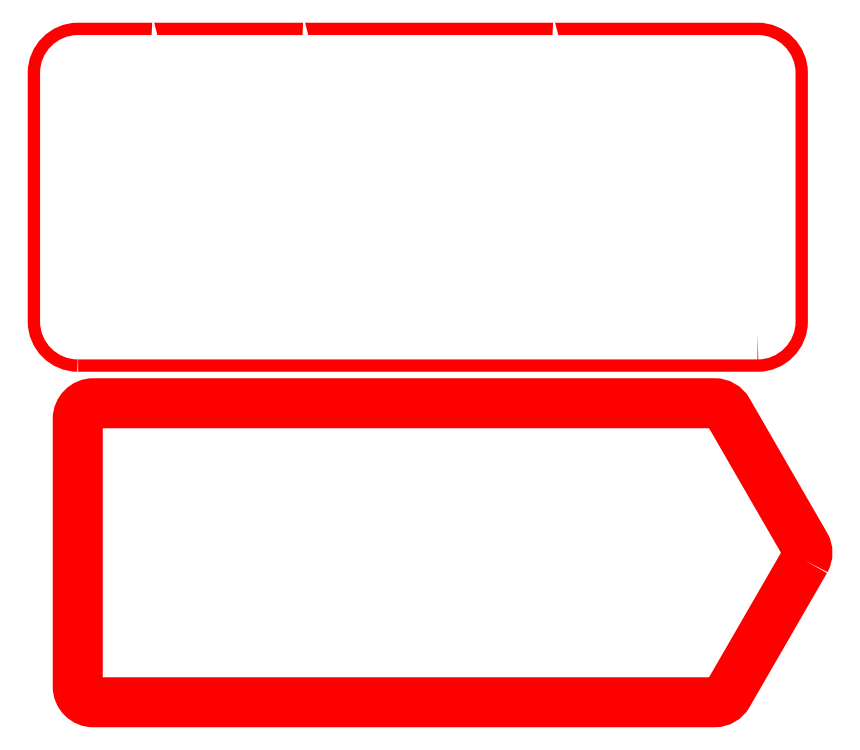
<metadata>
{"format":"dxf","ext":"dxf","renderer":"ezdxf+matplotlib","layout":"modelspace","background":"white","min_lineweight":24,"dpi":150}
</metadata>
<code>
0
SECTION
2
ENTITIES
0
SPLINE
8
Layer 1
210
0
220
0
230
0
70
 4096
71
    3
72
   29
73
   25
74
    0
42
1e-07
43
1e-07
40
0
40
0
40
0
40
0
40
1
40
1
40
1
40
2
40
2
40
2
40
3
40
3
40
3
40
4
40
4
40
4
40
5
40
5
40
5
40
6
40
6
40
6
40
7
40
7
40
7
40
8
40
8
40
8
40
8
10
8.417
20
-9.005
30
0
10
8.238
20
-9.005
30
0
10
8.093
20
-8.859
30
0
10
8.093
20
-8.681
30
0
10
8.093
20
-8.681
30
0
10
8.093
20
-5.514
30
0
10
8.093
20
-5.514
30
0
10
8.093
20
-5.335
30
0
10
8.238
20
-5.19
30
0
10
8.417
20
-5.19
30
0
10
8.417
20
-5.19
30
0
10
17.08
20
-5.19
30
0
10
17.08
20
-5.19
30
0
10
17.26
20
-5.19
30
0
10
17.41
20
-5.335
30
0
10
17.41
20
-5.514
30
0
10
17.41
20
-5.514
30
0
10
17.41
20
-8.681
30
0
10
17.41
20
-8.681
30
0
10
17.41
20
-8.859
30
0
10
17.26
20
-9.005
30
0
10
17.08
20
-9.005
30
0
10
17.08
20
-9.005
30
0
10
8.417
20
-9.005
30
0
10
8.417
20
-9.005
30
0
0
SPLINE
8
Layer 1
210
0
220
0
230
0
70
 4096
71
    3
72
   29
73
   25
74
    0
42
1e-07
43
1e-07
40
0
40
0
40
0
40
0
40
1
40
1
40
1
40
2
40
2
40
2
40
3
40
3
40
3
40
4
40
4
40
4
40
5
40
5
40
5
40
6
40
6
40
6
40
7
40
7
40
7
40
8
40
8
40
8
40
8
10
17.08
20
-8.847
30
0
10
17.08
20
-8.847
30
0
10
8.417
20
-8.847
30
0
10
8.417
20
-8.847
30
0
10
8.325
20
-8.847
30
0
10
8.25
20
-8.772
30
0
10
8.25
20
-8.681
30
0
10
8.25
20
-8.681
30
0
10
8.25
20
-5.514
30
0
10
8.25
20
-5.514
30
0
10
8.25
20
-5.422
30
0
10
8.325
20
-5.347
30
0
10
8.417
20
-5.347
30
0
10
8.417
20
-5.347
30
0
10
17.08
20
-5.347
30
0
10
17.08
20
-5.347
30
0
10
17.17
20
-5.347
30
0
10
17.25
20
-5.422
30
0
10
17.25
20
-5.514
30
0
10
17.25
20
-5.514
30
0
10
17.25
20
-8.681
30
0
10
17.25
20
-8.681
30
0
10
17.25
20
-8.772
30
0
10
17.17
20
-8.847
30
0
10
17.08
20
-8.847
30
0
0
INSERT
8
Layer 1
2
block 2
10
0
20
0
30
0
41
1
42
1
43
0
50
0
70
    1
71
    1
44
0
45
0
0
LWPOLYLINE
8
Layer 1
90
    7
70
    0
43
0
10
17.08
20
-7.077
10
16.43
20
-8.198
10
16.16
20
-8.198
10
16.81
20
-7.077
10
16.16
20
-5.957
10
16.43
20
-5.957
10
17.08
20
-7.077
0
SPLINE
8
Layer 1
210
0
220
0
230
0
70
 4096
71
    3
72
   26
73
   22
74
    0
42
1e-07
43
1e-07
40
0
40
0
40
0
40
0
40
1
40
1
40
1
40
2
40
2
40
2
40
3
40
3
40
3
40
4
40
4
40
4
40
5
40
5
40
5
40
6
40
6
40
6
40
7
40
7
40
7
40
7
10
17.57
20
-11.63
30
0
10
17.57
20
-11.63
30
0
10
16.56
20
-13.38
30
0
10
16.56
20
-13.38
30
0
10
16.56
20
-13.38
30
0
10
8.736
20
-13.38
30
0
10
8.736
20
-13.38
30
0
10
8.644
20
-13.38
30
0
10
8.569
20
-13.31
30
0
10
8.569
20
-13.22
30
0
10
8.569
20
-13.22
30
0
10
8.569
20
-10.05
30
0
10
8.569
20
-10.05
30
0
10
8.569
20
-9.958
30
0
10
8.644
20
-9.883
30
0
10
8.736
20
-9.883
30
0
10
8.736
20
-9.883
30
0
10
16.56
20
-9.883
30
0
10
16.56
20
-9.883
30
0
10
16.56
20
-9.883
30
0
10
17.57
20
-11.63
30
0
10
17.57
20
-11.63
30
0
0
INSERT
8
Layer 1
2
block 3
10
0
20
0
30
0
41
1
42
1
43
0
50
0
70
    1
71
    1
44
0
45
0
0
LWPOLYLINE
8
Layer 1
90
    7
70
    0
43
0
10
17.57
20
-11.63
10
16.56
20
-13.38
10
15.96
20
-13.38
10
16.97
20
-11.63
10
15.96
20
-9.883
10
16.56
20
-9.883
10
17.57
20
-11.63
0
LWPOLYLINE
8
Layer 1
90
    7
70
    0
43
0
10
17.57
20
-11.63
10
16.56
20
-13.38
10
16.14
20
-13.38
10
17.15
20
-11.63
10
16.14
20
-9.883
10
16.56
20
-9.883
10
17.57
20
-11.63
0
SPLINE
8
Layer 1
210
0
220
0
230
0
70
 4096
71
    3
72
   35
73
   31
74
    0
42
1e-07
43
1e-07
40
0
40
0
40
0
40
0
40
1
40
1
40
1
40
2
40
2
40
2
40
3
40
3
40
3
40
4
40
4
40
4
40
5
40
5
40
5
40
6
40
6
40
6
40
7
40
7
40
7
40
8
40
8
40
8
40
9
40
9
40
9
40
10
40
10
40
10
40
10
10
17.69
20
-11.73
30
0
10
17.69
20
-11.73
30
0
10
16.71
20
-13.44
30
0
10
16.71
20
-13.44
30
0
10
16.67
20
-13.5
30
0
10
16.61
20
-13.54
30
0
10
16.53
20
-13.54
30
0
10
16.53
20
-13.54
30
0
10
8.612
20
-13.54
30
0
10
8.612
20
-13.54
30
0
10
8.501
20
-13.54
30
0
10
8.412
20
-13.45
30
0
10
8.412
20
-13.34
30
0
10
8.412
20
-13.34
30
0
10
8.412
20
-9.926
30
0
10
8.412
20
-9.926
30
0
10
8.412
20
-9.815
30
0
10
8.501
20
-9.725
30
0
10
8.612
20
-9.725
30
0
10
8.612
20
-9.725
30
0
10
16.53
20
-9.725
30
0
10
16.53
20
-9.725
30
0
10
16.61
20
-9.725
30
0
10
16.67
20
-9.763
30
0
10
16.71
20
-9.826
30
0
10
16.71
20
-9.826
30
0
10
17.69
20
-11.53
30
0
10
17.69
20
-11.53
30
0
10
17.73
20
-11.59
30
0
10
17.73
20
-11.67
30
0
10
17.69
20
-11.73
30
0
0
ENDSEC
0
EOF

</code>
